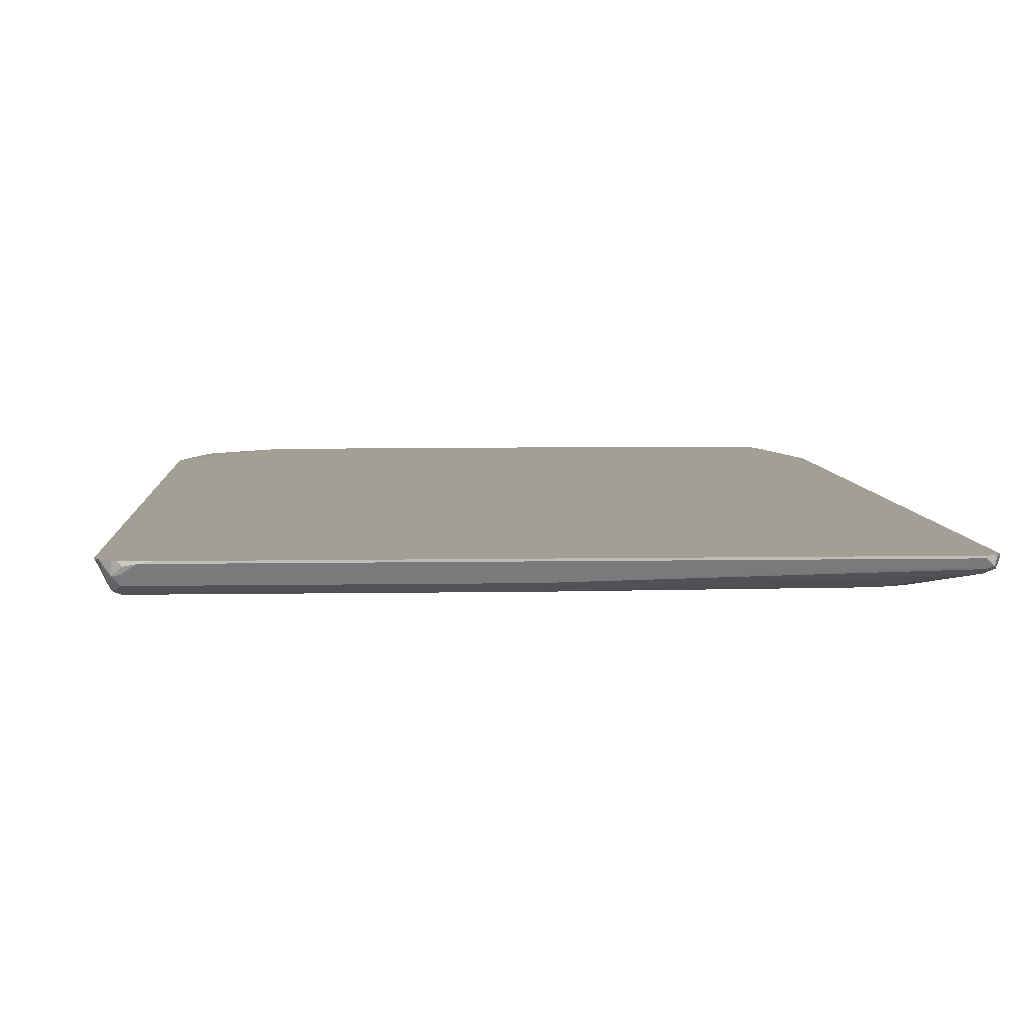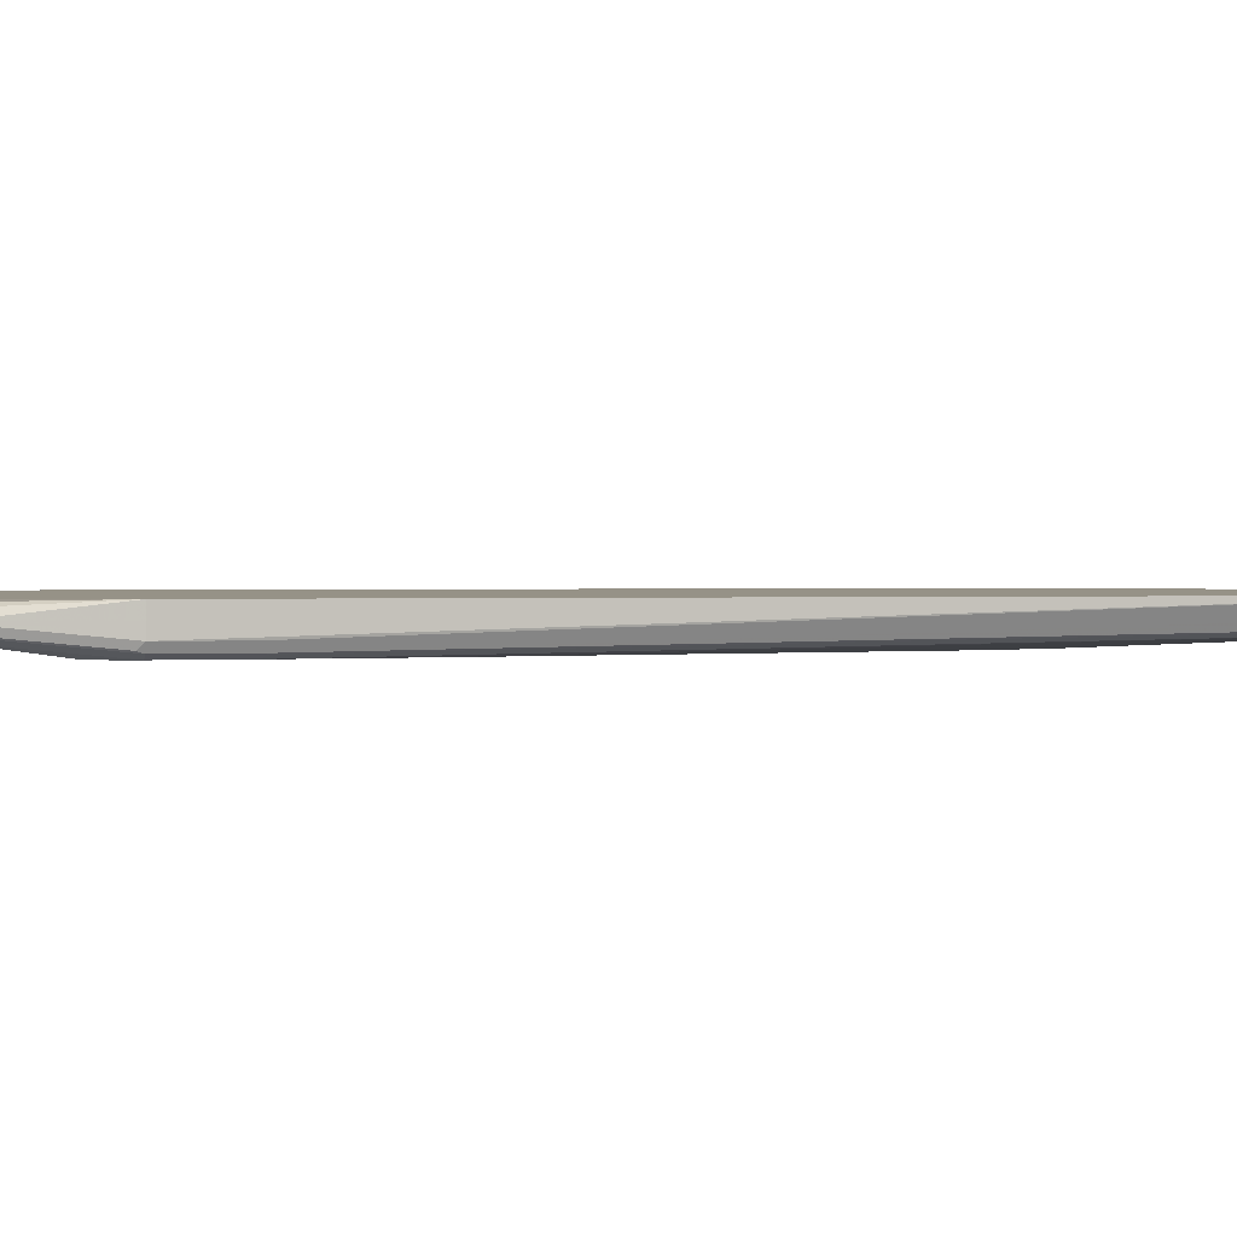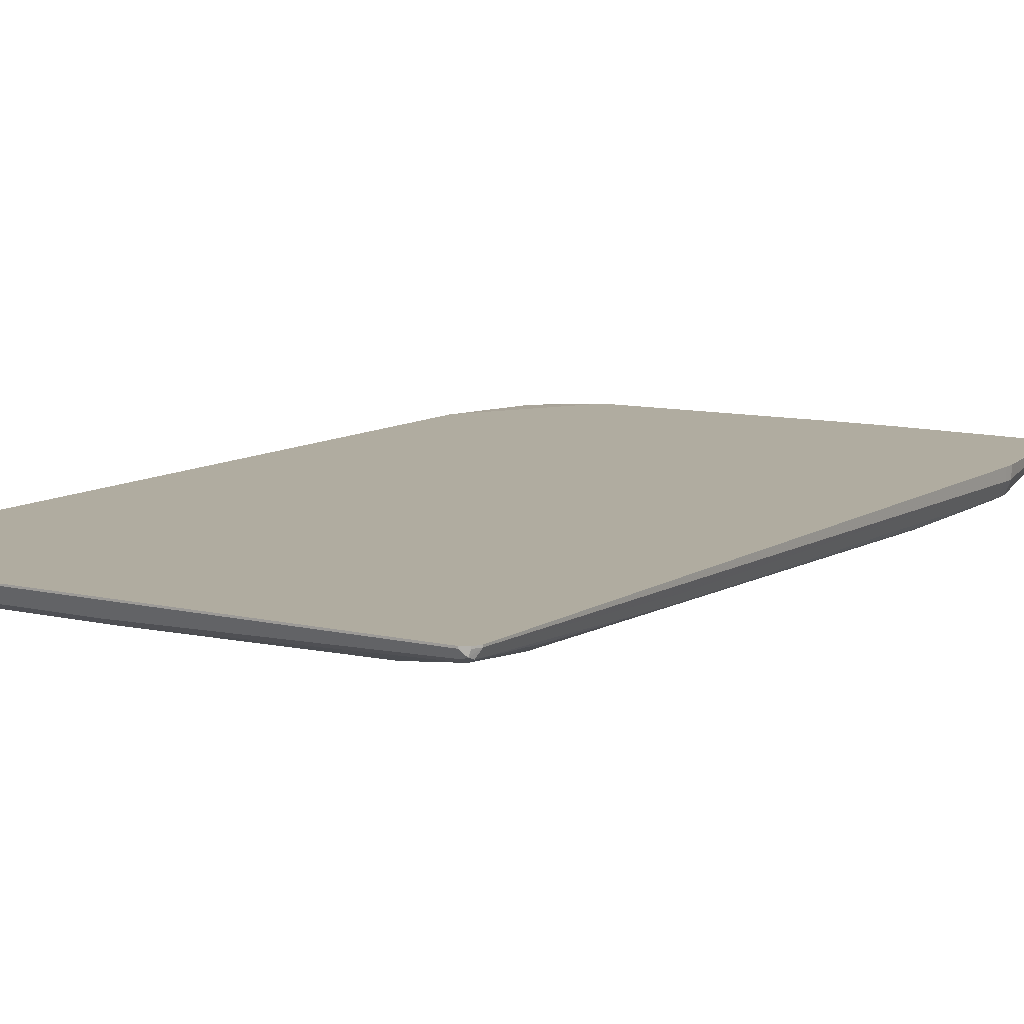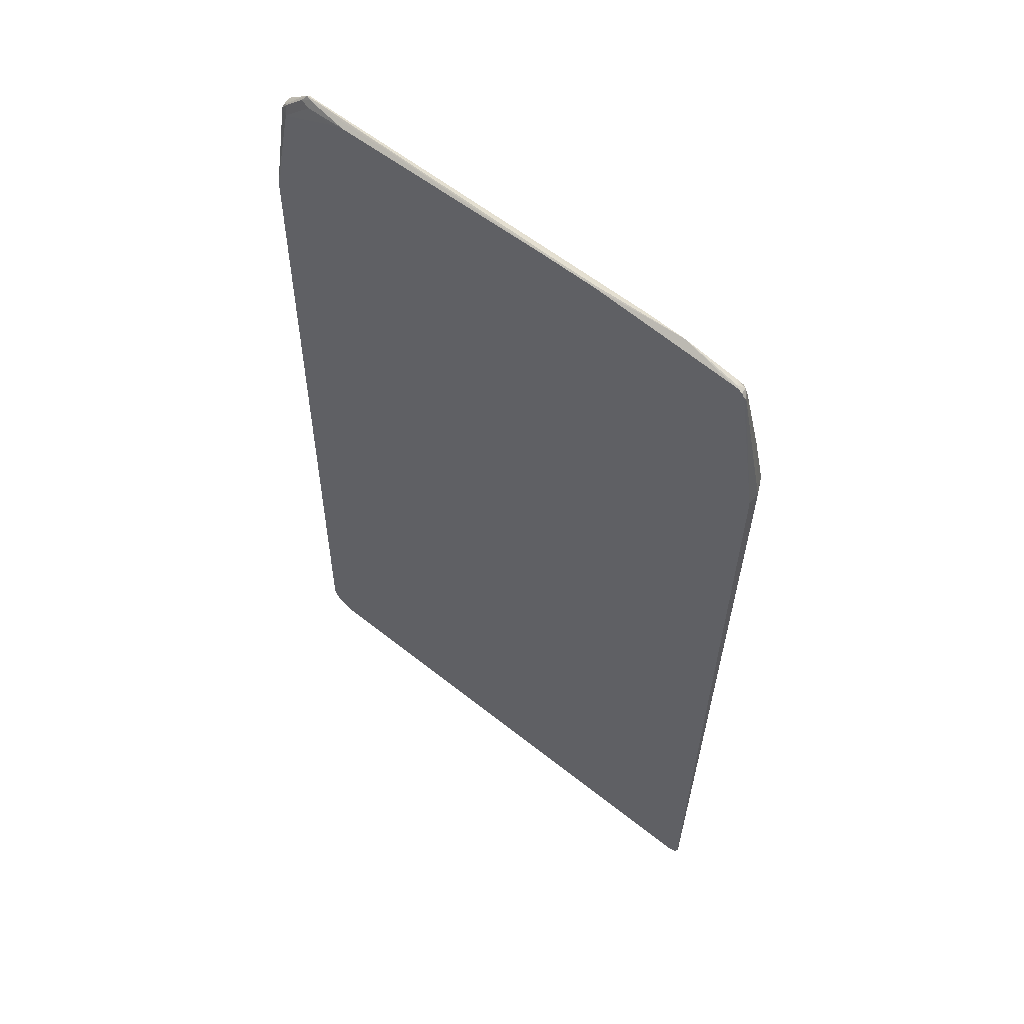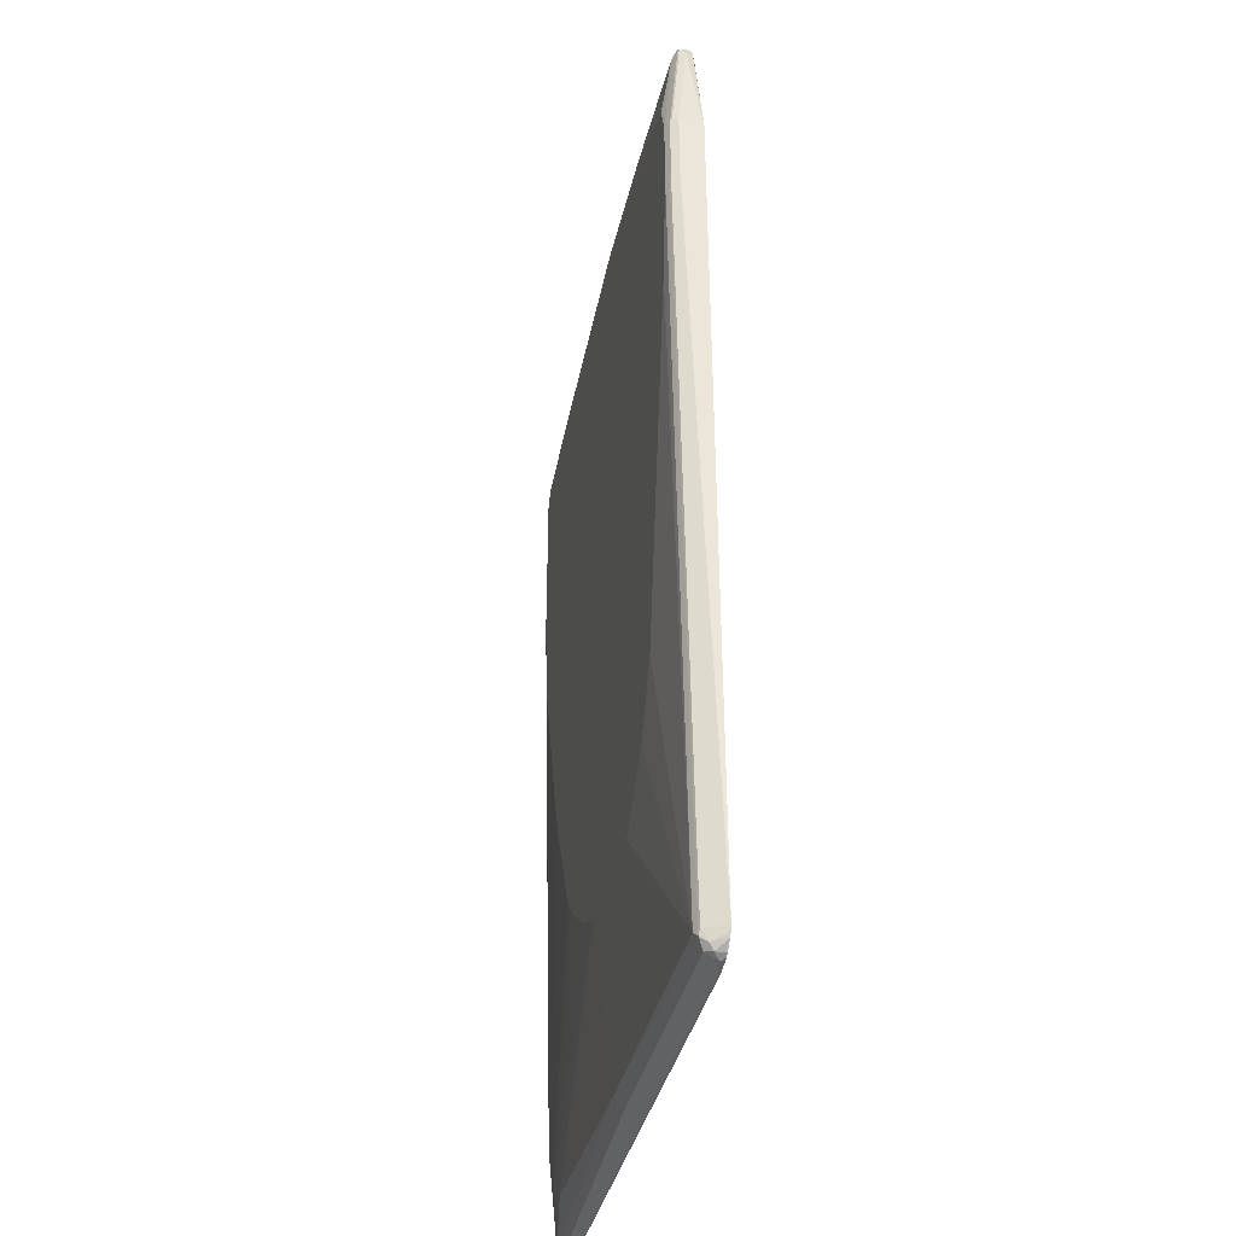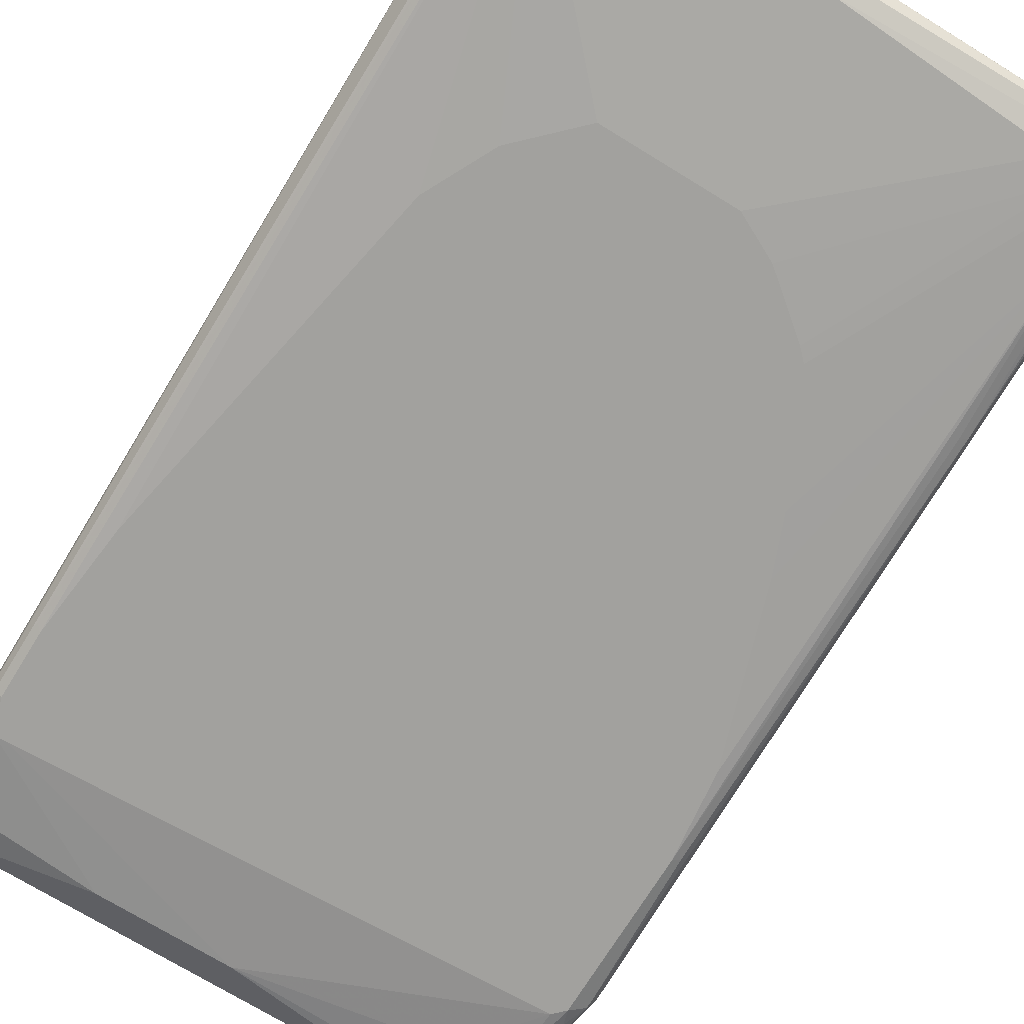
<metadata>
{"format":"obj","ext":"obj","renderer":"f3d","projection":"perspective","resolution":1024,"background":"white","views":[{"elev":5.3,"azim":-3.5,"up":"+Z"},{"elev":1.0,"azim":-104.9,"up":"+Z"},{"elev":9.9,"azim":31.6,"up":"+Z"},{"elev":58.3,"azim":39.6,"up":"+Y"},{"elev":-37.0,"azim":-102.3,"up":"+Y"},{"elev":-72.1,"azim":-31.6,"up":"+Z"}]}
</metadata>
<code>
v 0.4995 0.5735 -0.1665
v 0.4995 0.5735 -0.145
v 0.4995 0.555 -0.1665
v 0.4871 0.5797 -0.1912
v 0.4748 0.6783 -0.1788
v 0.4625 0.8139 -0.148
v 0.4995 0.552 -0.145
v 0.461 0.8139 -0.145
v 0.4933 0.5488 -0.1788
v 0.4871 0.5612 -0.1912
v 0.481 -0.8324 -0.148
v 0.481 -0.4069 -0.1665
v 0.4625 0.592 -0.2035
v 0.4718 0.6196 -0.1943
v 0.4564 0.8077 -0.1603
v 0.4533 0.8232 -0.1573
v 0.4557 0.8257 -0.145
v 0.4595 0.8199 -0.145
v 0.481 -0.8324 -0.145
v 0.4748 -0.413 -0.1788
v 0.4748 0.3082 -0.1973
v 0.4625 0.3144 -0.2035
v 0.48 -0.8344 -0.145
v 0.4748 -0.8447 -0.148
v 0.4718 -0.8464 -0.1573
v 0.4748 -0.8386 -0.1603
v 0.444 0.6105 -0.2035
v 0.444 0.7214 -0.185
v 0.444 0.8139 -0.1665
v 0.4378 0.8262 -0.1603
v 0.444 0.8324 -0.148
v 0.45 0.8296 -0.145
v 0.4687 -0.6783 -0.1727
v 0.4564 -0.6906 -0.1788
v 0.4625 -0.4069 -0.185
v 0.444 -0.6845 -0.185
v 0.444 0.1664 -0.2035
v 0.4748 -0.8447 -0.145
v 0.4625 -0.8447 -0.1603
v 0.4625 -0.8324 -0.1665
v 0.4729 -0.8457 -0.145
v 0.4625 -0.8511 -0.145
v 0.4625 -0.8511 -0.148
v -0.4439 -0.8511 -0.148
v -0.4625 -0.8386 -0.1727
v -0.01844 -0.8386 -0.1727
v 0.01844 0.629 -0.2035
v 0.01844 0.7954 -0.185
v 0.3515 0.7399 -0.185
v 0.2775 0.8324 -0.1665
v 0.3422 0.8464 -0.1573
v 0.444 0.8311 -0.145
v 0.407 -0.7584 -0.185
v 0.222 -0.3884 -0.2035
v 0.2775 -0.2774 -0.2035
v 0.3145 -0.2034 -0.2035
v 0.3515 -0.111 -0.2035
v -0.01844 -0.8139 -0.185
v 0.3515 -0.7954 -0.185
v 0.3885 -0.7769 -0.185
v -0.4255 -0.8511 -0.145
v -0.4594 -0.8479 -0.1511
v -0.4625 -0.8447 -0.1603
v -0.4434 -0.8504 -0.145
v -0.4655 -0.8449 -0.145
v -0.4717 -0.8417 -0.1619
v -0.4763 -0.8324 -0.1688
v -0.4717 -0.8232 -0.1804
v -0.4255 0.6475 -0.2035
v -0.2035 0.7954 -0.185
v -0.3884 0.8324 -0.1665
v 0.2713 0.8447 -0.1603
v -0.3977 0.8464 -0.1573
v 0.1849 0.8511 -0.148
v 0.1849 0.8496 -0.145
v 0.2035 -0.4069 -0.2035
v -0.4625 -0.8139 -0.185
v 0.03697 -0.518 -0.2035
v 0.111 -0.481 -0.2035
v -0.4717 -0.8417 -0.145
v -0.4858 -0.8292 -0.145
v -0.4878 -0.8257 -0.145
v -0.4897 -0.8217 -0.145
v -0.4918 -0.8139 -0.145
v -0.481 -0.8139 -0.1665
v -0.4748 -0.8139 -0.1788
v -0.4717 0.4717 -0.1989
v -0.4439 0.6475 -0.2035
v -0.4439 0.7769 -0.185
v -0.3946 0.8447 -0.1603
v -0.4533 0.7909 -0.1573
v -0.4255 0.8162 -0.1526
v -0.407 0.8347 -0.1526
v -0.3884 0.8447 -0.1542
v 0.08947 0.8496 -0.145
v 0.09247 0.8511 -0.148
v -0.4501 0.7893 -0.1788
v -0.4578 0.7863 -0.1758
v -0.4564 0.7893 -0.1665
v -0.3329 -0.3144 -0.2035
v -0.3145 -0.3514 -0.2035
v -0.2774 -0.4255 -0.2035
v -0.259 -0.444 -0.2035
v -0.2035 -0.4995 -0.2035
v -0.185 -0.518 -0.2035
v -0.4625 0.481 -0.2035
v -0.4439 0.2959 -0.2035
v -0.481 0.592 -0.185
v -0.481 0.481 -0.185
v -0.481 0.592 -0.145
v -0.4748 0.481 -0.1973
v -0.4625 0.592 -0.2035
v -0.4564 0.7769 -0.1788
v -0.4439 0.7977 -0.1526
v -0.4625 0.7769 -0.1665
v -0.4564 0.7831 -0.1542
v -0.4255 0.7954 -0.148
v -0.3884 0.8324 -0.148
v -0.3145 0.8402 -0.145
v -0.4763 0.6011 -0.1943
v -0.4748 0.6043 -0.145
v -0.4439 0.7769 -0.148
v -0.4748 0.592 -0.1973
v -0.3395 0.8311 -0.145
f 1 2 7
f 51 74 75
f 51 75 52
f 53 60 54
f 54 60 76
f 58 68 77
f 58 77 105
f 58 105 78
f 58 78 59
f 59 78 60
f 60 78 79
f 60 79 76
f 62 65 66
f 51 96 74
f 62 66 63
f 66 80 81
f 66 81 67
f 67 81 82
f 67 82 83
f 67 83 84
f 67 84 85
f 67 85 86
f 67 86 68
f 68 86 111
f 68 111 87
f 68 87 106
f 68 106 77
f 65 80 66
f 51 73 96
f 51 90 73
f 51 72 90
f 36 56 57
f 36 57 37
f 39 46 40
f 40 46 58
f 40 58 59
f 40 59 60
f 40 60 53
f 42 61 44
f 42 44 43
f 44 62 63
f 44 63 45
f 44 61 64
f 44 64 65
f 44 65 62
f 45 63 66
f 45 66 67
f 45 67 68
f 45 68 46
f 46 68 58
f 47 69 48
f 48 70 71
f 48 71 50
f 48 69 88
f 48 88 70
f 50 71 90
f 50 90 72
f 50 72 51
f 70 88 89
f 70 89 71
f 71 89 97
f 71 97 90
f 92 122 117
f 92 117 118
f 92 118 93
f 93 118 94
f 94 118 119
f 94 119 95
f 97 113 98
f 98 113 120
f 98 120 108
f 98 108 115
f 98 115 99
f 106 111 123
f 106 123 112
f 108 120 109
f 108 110 115
f 109 120 111
f 110 121 122
f 110 122 116
f 110 116 115
f 111 120 123
f 112 123 113
f 113 123 120
f 114 116 122
f 117 124 118
f 117 122 124
f 118 124 119
f 121 124 122
f 92 114 122
f 36 55 56
f 91 116 114
f 91 99 115
f 73 91 92
f 73 92 93
f 73 93 94
f 73 94 95
f 73 95 96
f 73 90 97
f 73 97 98
f 73 98 99
f 73 99 91
f 74 96 95
f 74 95 75
f 77 100 101
f 77 101 102
f 77 102 103
f 77 103 104
f 77 104 105
f 77 106 107
f 84 108 109
f 84 109 85
f 84 110 108
f 85 109 111
f 85 111 86
f 87 111 106
f 88 112 89
f 89 113 97
f 89 112 113
f 91 114 92
f 91 115 116
f 36 54 55
f 77 107 100
f 36 40 53
f 3 9 10
f 3 7 11
f 3 11 12
f 3 12 20
f 3 20 9
f 4 10 22
f 4 22 13
f 4 13 14
f 4 14 5
f 5 14 15
f 5 15 6
f 6 15 16
f 2 19 7
f 6 16 17
f 6 18 8
f 7 19 11
f 9 20 10
f 10 20 21
f 10 21 22
f 11 19 23
f 11 23 24
f 11 24 25
f 11 25 26
f 11 26 12
f 12 26 20
f 13 22 37
f 6 17 18
f 2 23 19
f 2 38 23
f 2 41 38
f 36 53 54
f 1 7 3
f 1 3 10
f 1 10 4
f 1 4 5
f 1 5 6
f 1 6 2
f 2 6 8
f 2 8 18
f 2 18 17
f 2 17 32
f 2 32 52
f 2 52 75
f 2 75 95
f 2 95 119
f 2 119 124
f 2 124 121
f 2 121 110
f 2 110 84
f 2 84 83
f 2 83 82
f 2 82 81
f 2 80 65
f 2 65 64
f 2 64 61
f 2 61 42
f 2 42 41
f 13 37 57
f 13 57 56
f 2 81 80
f 13 55 54
f 22 35 36
f 22 36 37
f 23 38 24
f 24 38 25
f 25 39 40
f 25 40 26
f 25 38 41
f 25 41 42
f 25 42 43
f 25 43 44
f 25 44 45
f 25 45 46
f 25 46 39
f 26 40 36
f 26 34 33
f 27 47 48
f 27 48 49
f 27 49 28
f 28 49 29
f 29 48 50
f 29 50 51
f 29 51 30
f 29 49 48
f 30 51 31
f 31 51 52
f 13 56 55
f 31 52 32
f 20 22 21
f 20 35 22
f 26 36 34
f 20 34 36
f 13 76 79
f 20 36 35
f 13 79 78
f 13 78 105
f 13 105 104
f 13 104 103
f 13 103 102
f 13 102 101
f 13 54 76
f 13 100 107
f 13 107 106
f 13 106 112
f 13 112 88
f 13 88 69
f 13 101 100
f 13 47 27
f 20 26 33
f 20 33 34
f 13 69 47
f 16 29 30
f 16 32 17
f 16 31 32
f 16 30 31
f 14 29 15
f 14 28 29
f 13 28 14
f 13 27 28
f 15 29 16

</code>
